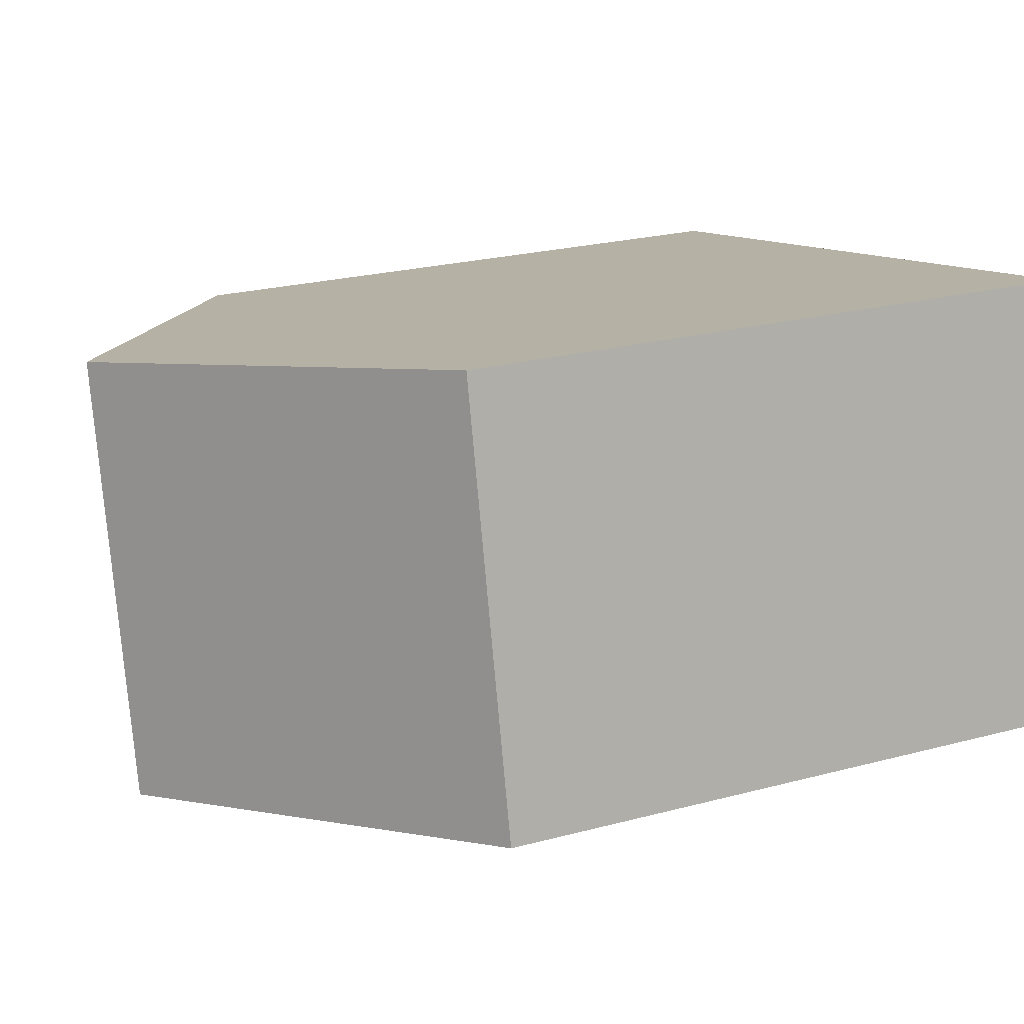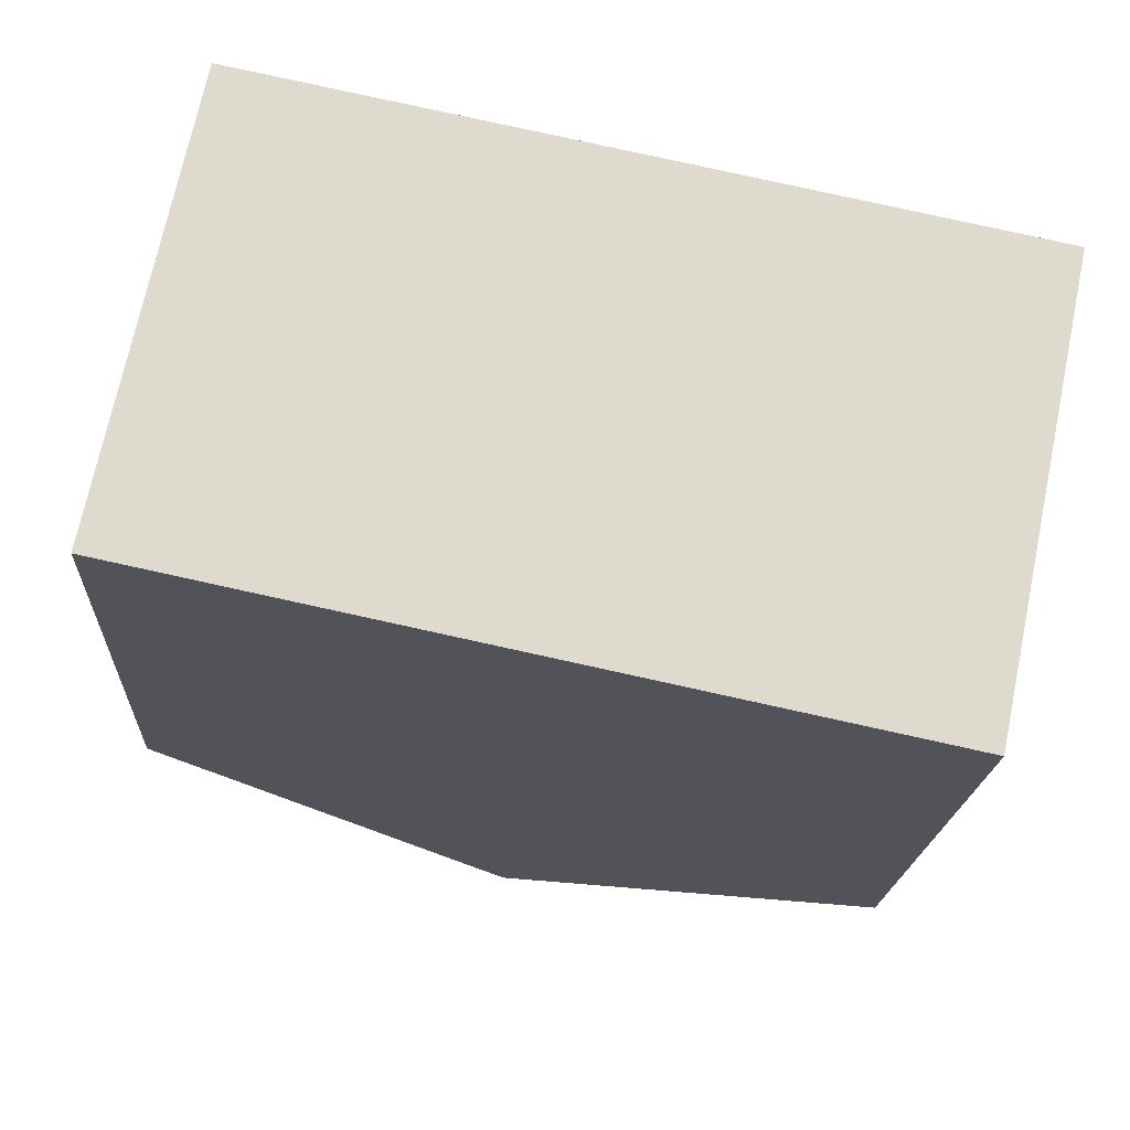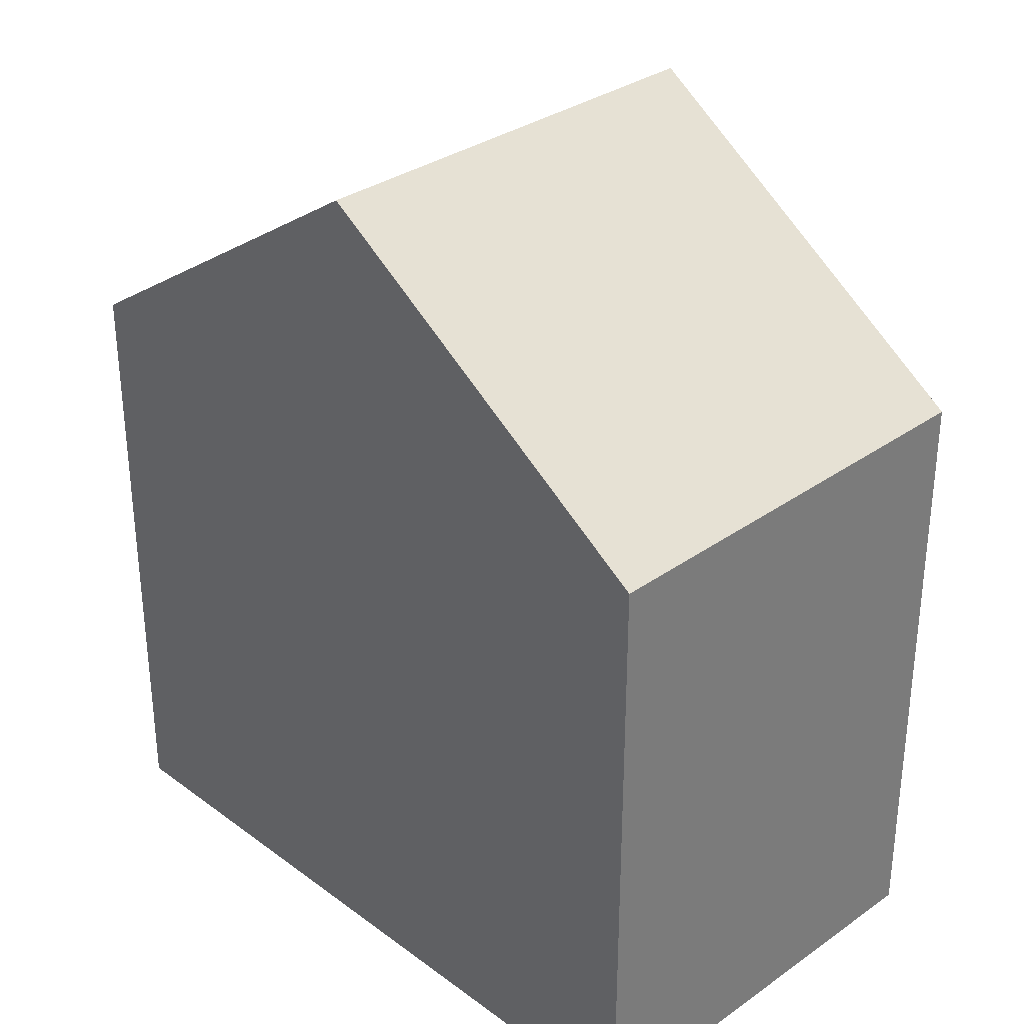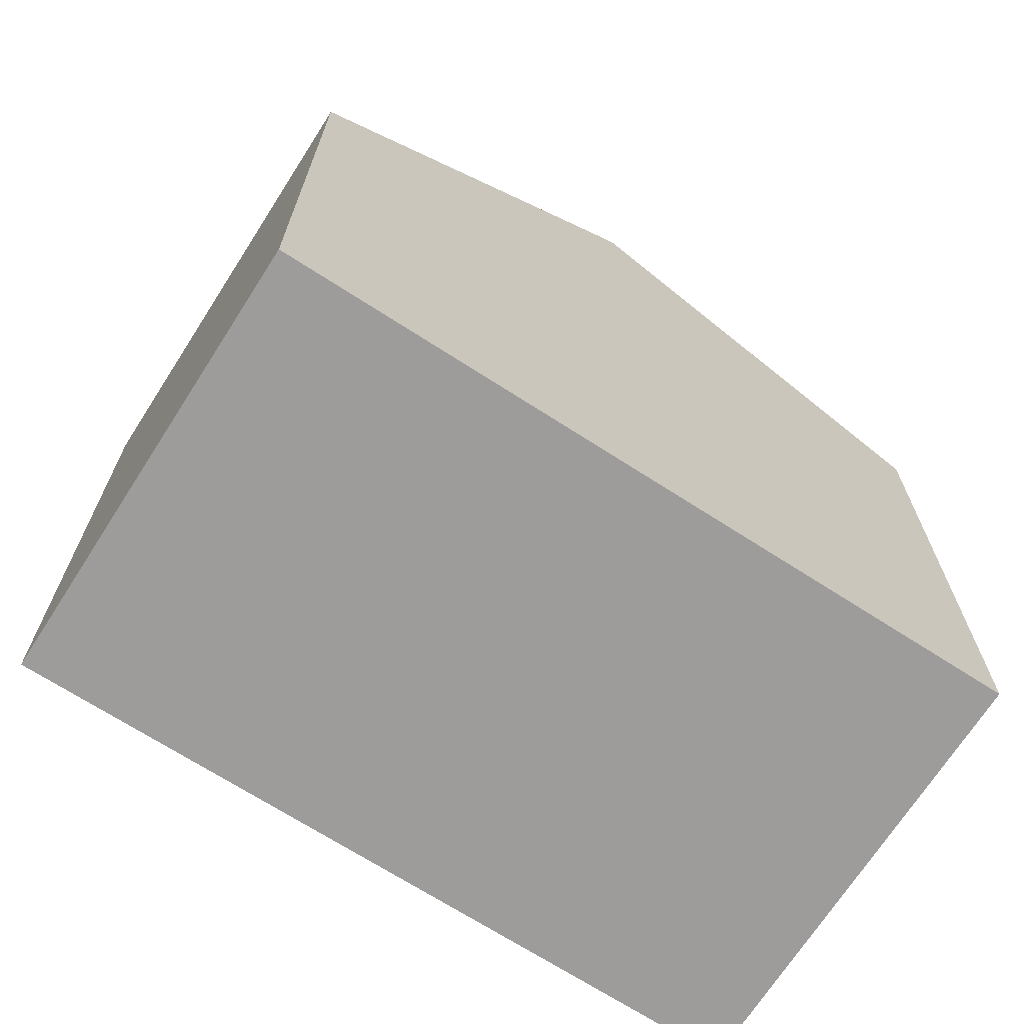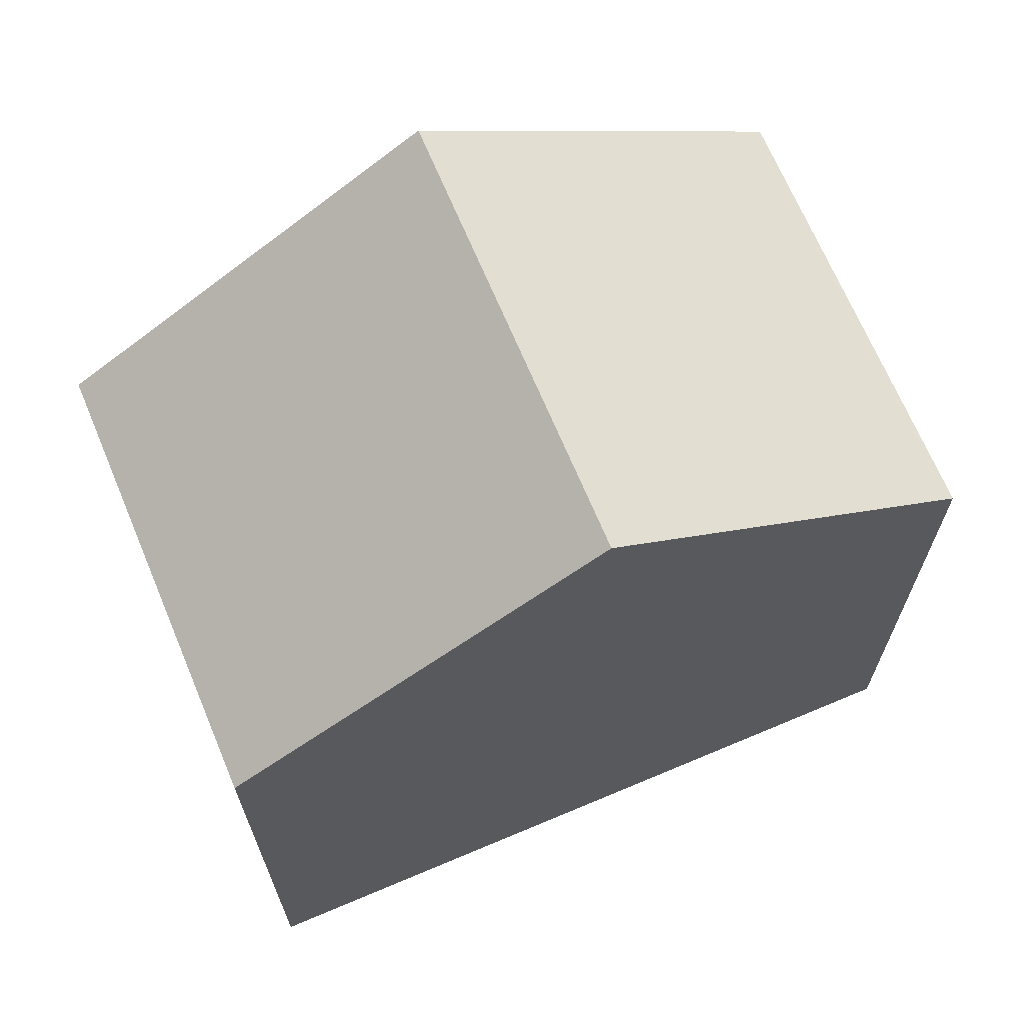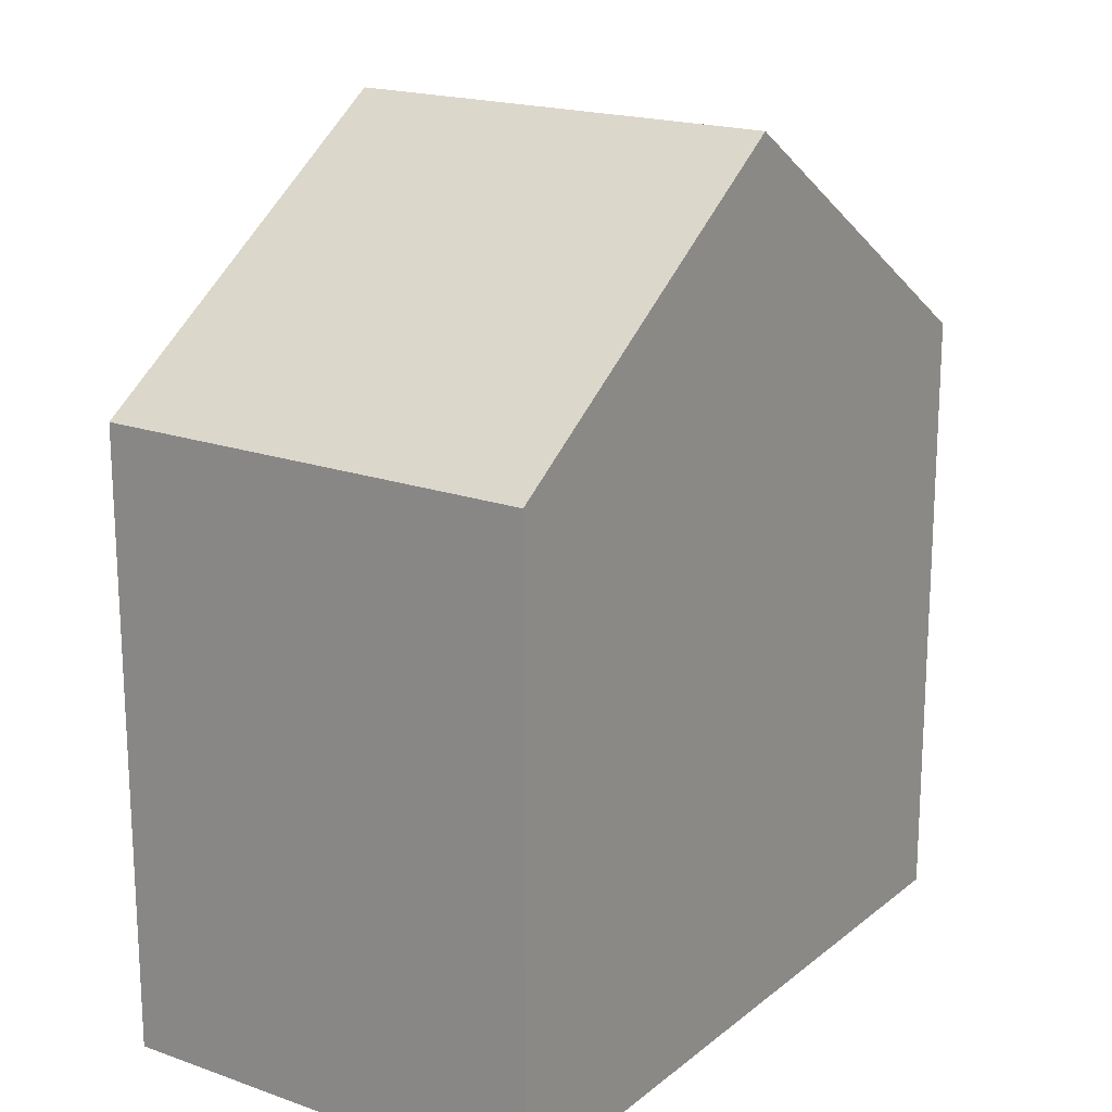
<metadata>
{"format":"obj","ext":"obj","renderer":"f3d","projection":"perspective","resolution":1024,"background":"white","views":[{"elev":23.4,"azim":-114.3,"up":"+Z"},{"elev":-18.2,"azim":-3.0,"up":"+Z"},{"elev":32.7,"azim":-122.4,"up":"+Y"},{"elev":-70.2,"azim":159.1,"up":"+Y"},{"elev":68.5,"azim":169.0,"up":"+Y"},{"elev":18.7,"azim":136.0,"up":"+Y"}]}
</metadata>
<code>
v  4.881 11.59 -1.029
v  10.96 8.286 3.776
v  9.753 8.286 -2.057
v  6.083 11.59 4.786
v  1.227 8.299 5.792
v  0 8.28 5.07e-16
v  9.753 1.26e-16 -2.057
v  0 0 0
v  4.881 6.301e-17 -1.029
v  1.227 -3.547e-16 5.792
v  10.96 -2.312e-16 3.776
v  6.083 -2.931e-16 4.786
g defaultobject
f 1 2 3
f 2 1 4
f 5 1 6
f 1 5 4
f 3 6 1
f 6 3 7
f 6 7 8
f 8 7 9
f 6 10 5
f 10 6 8
f 5 2 4
f 2 5 10
f 2 10 11
f 11 10 12
f 11 3 2
f 3 11 7
f 9 10 8
f 10 9 7
f 10 7 12
f 12 7 11

</code>
